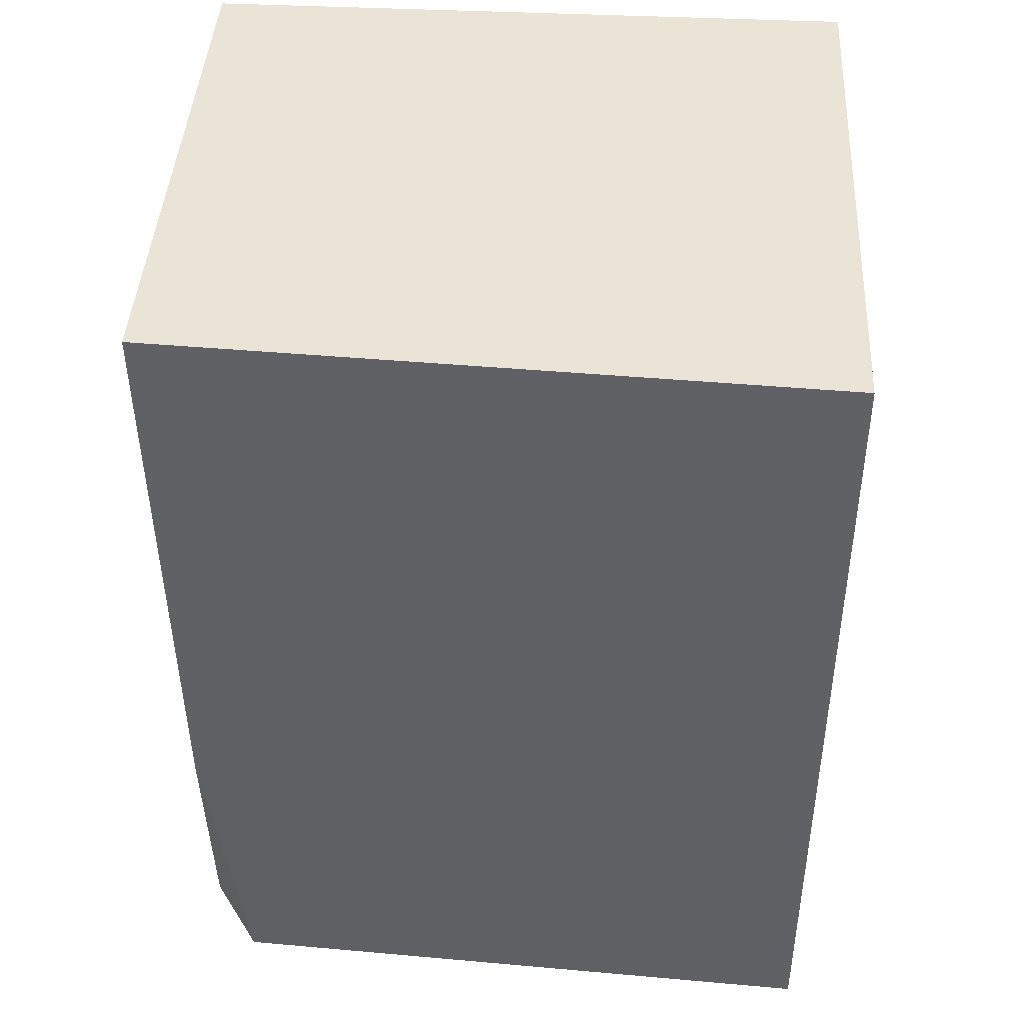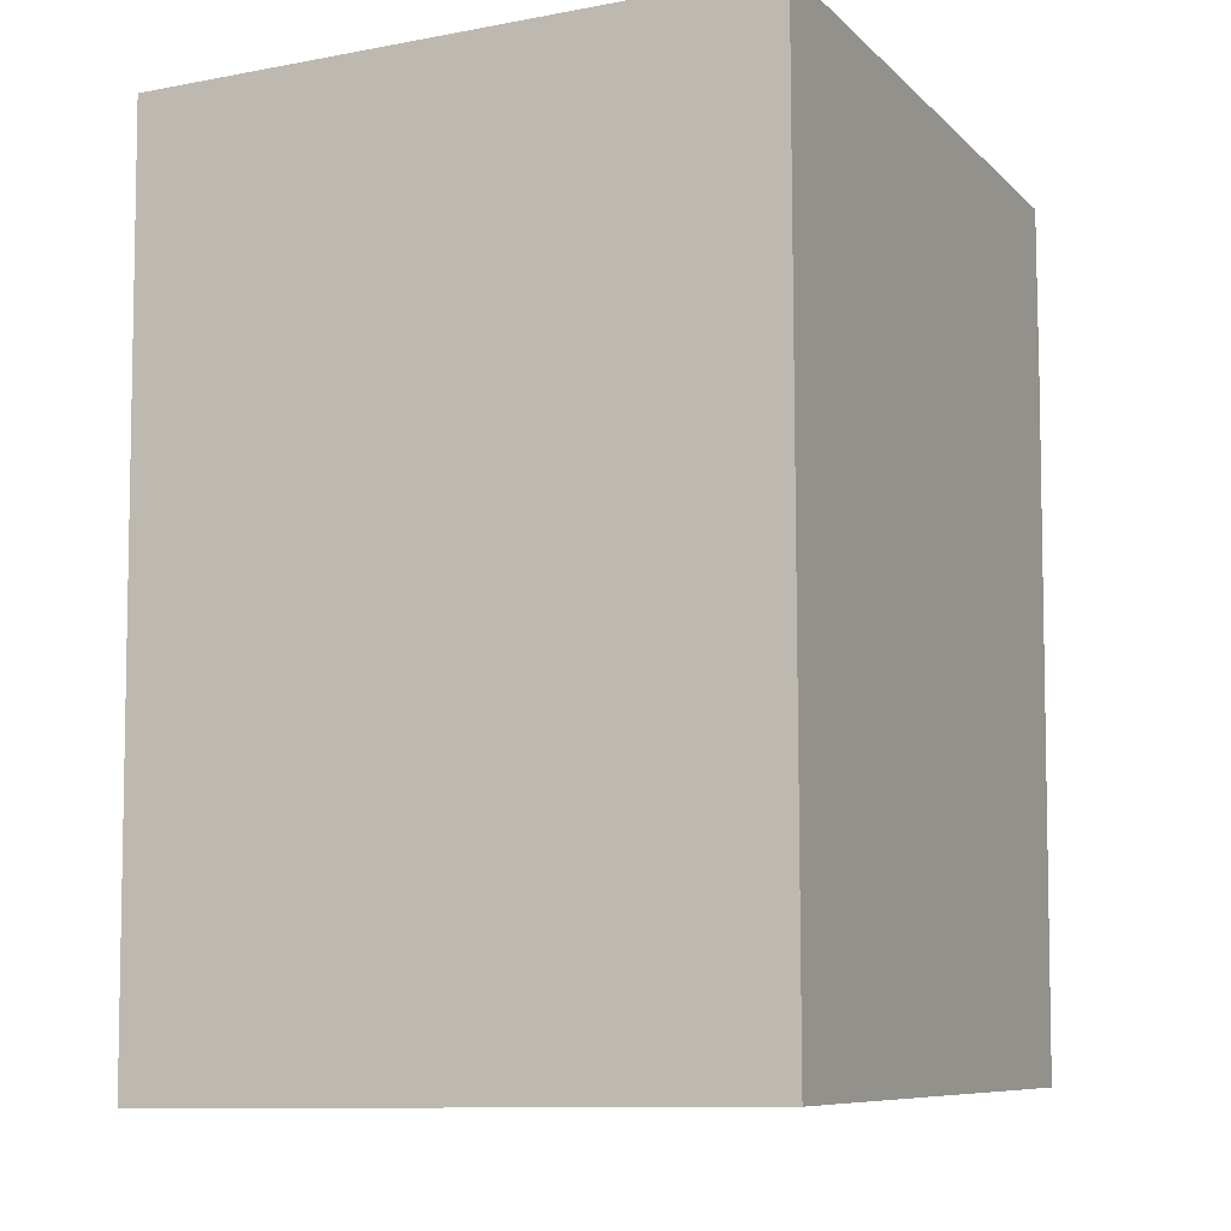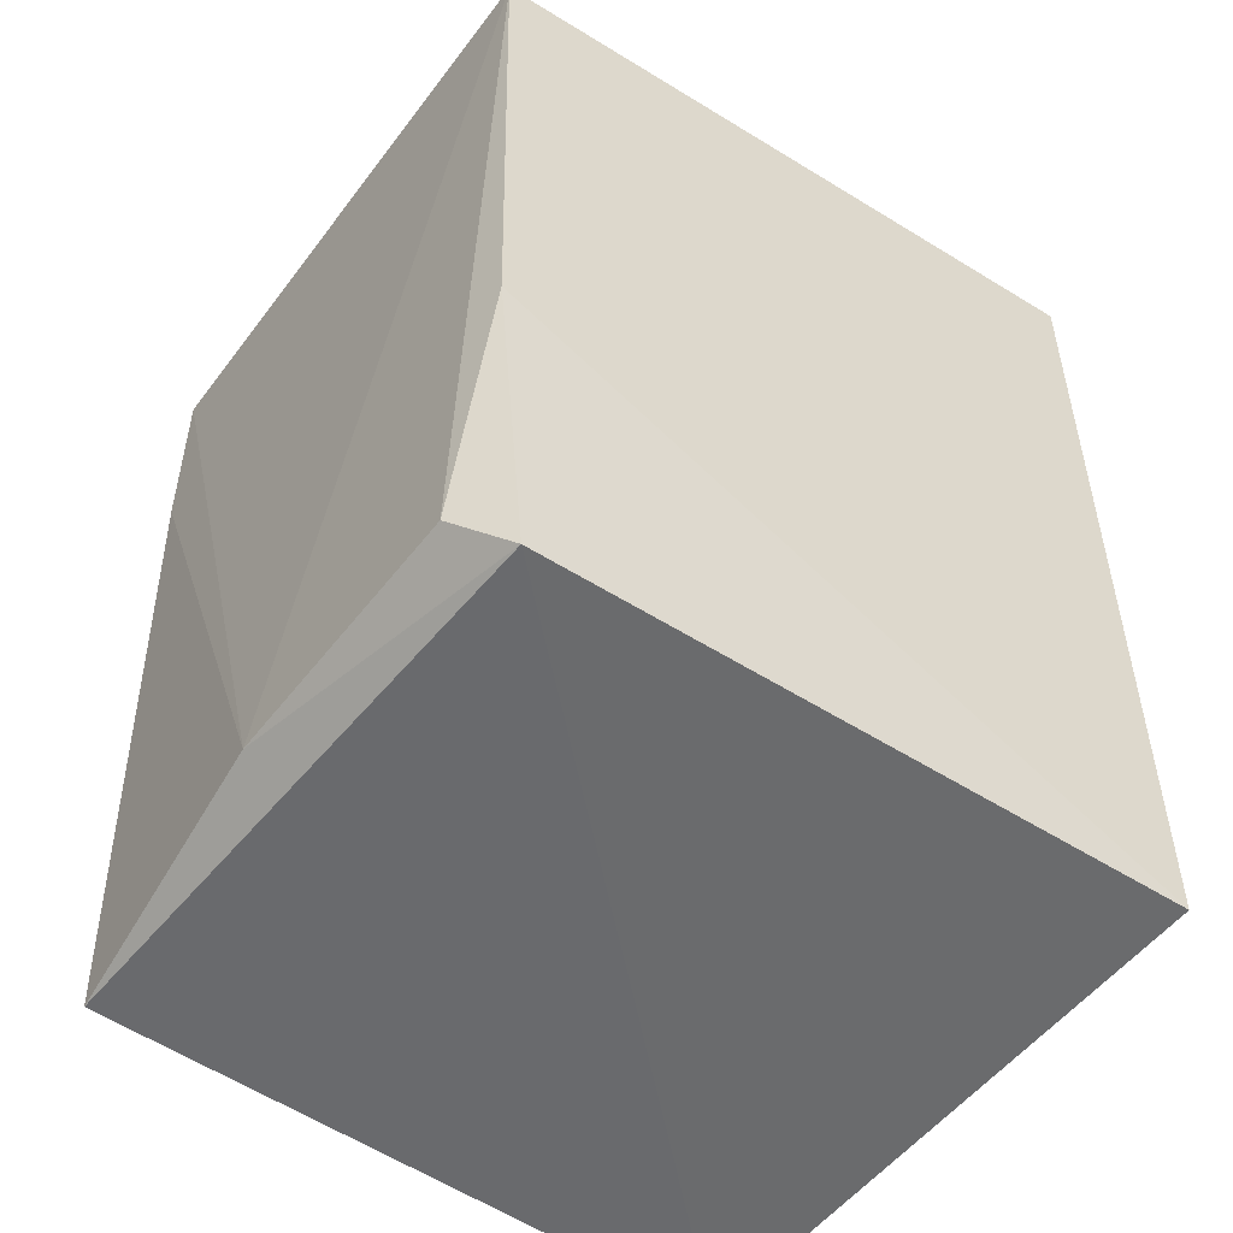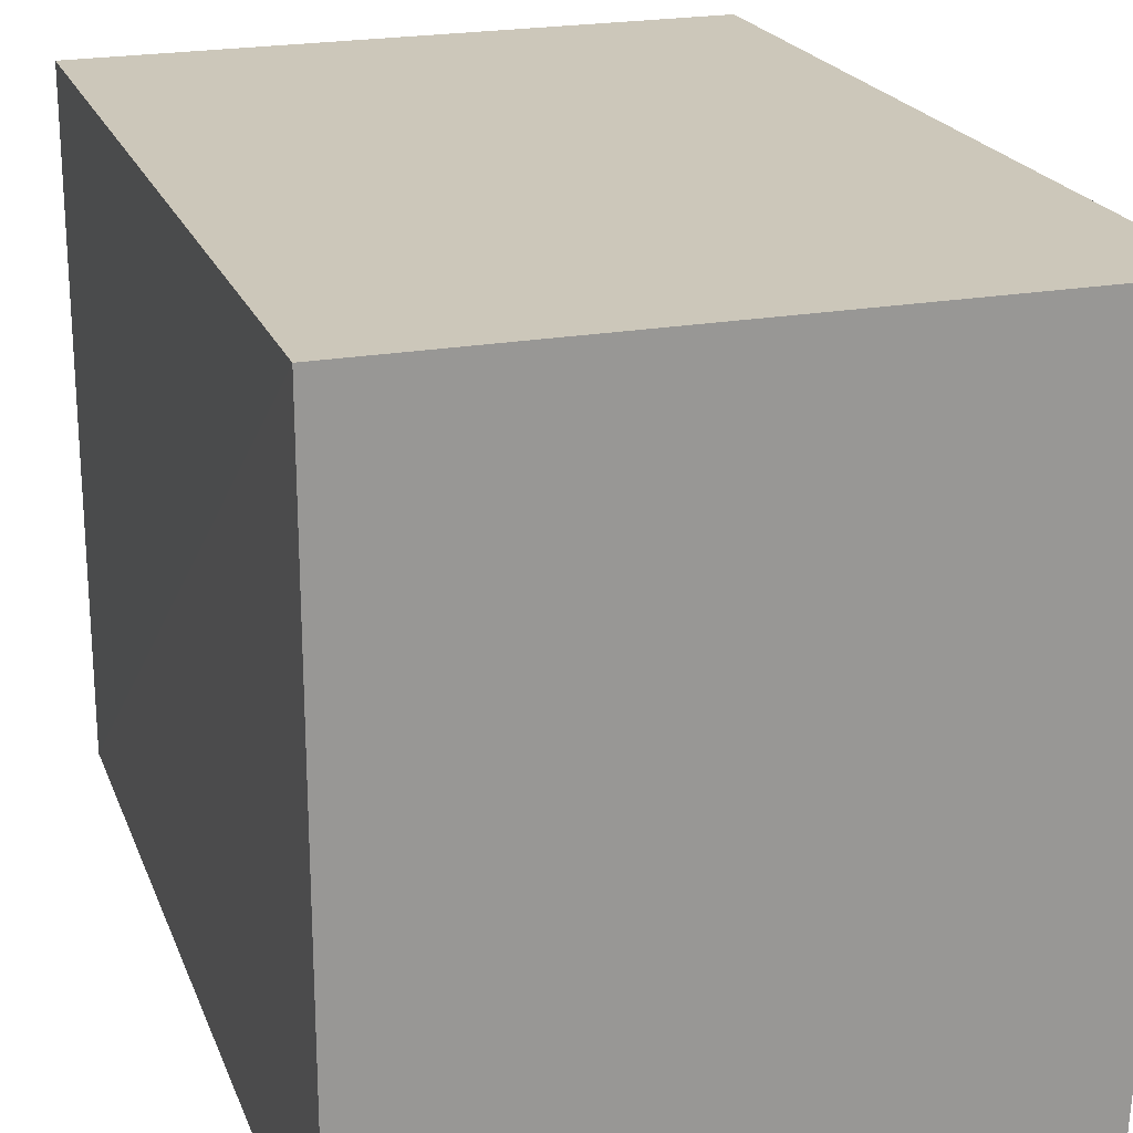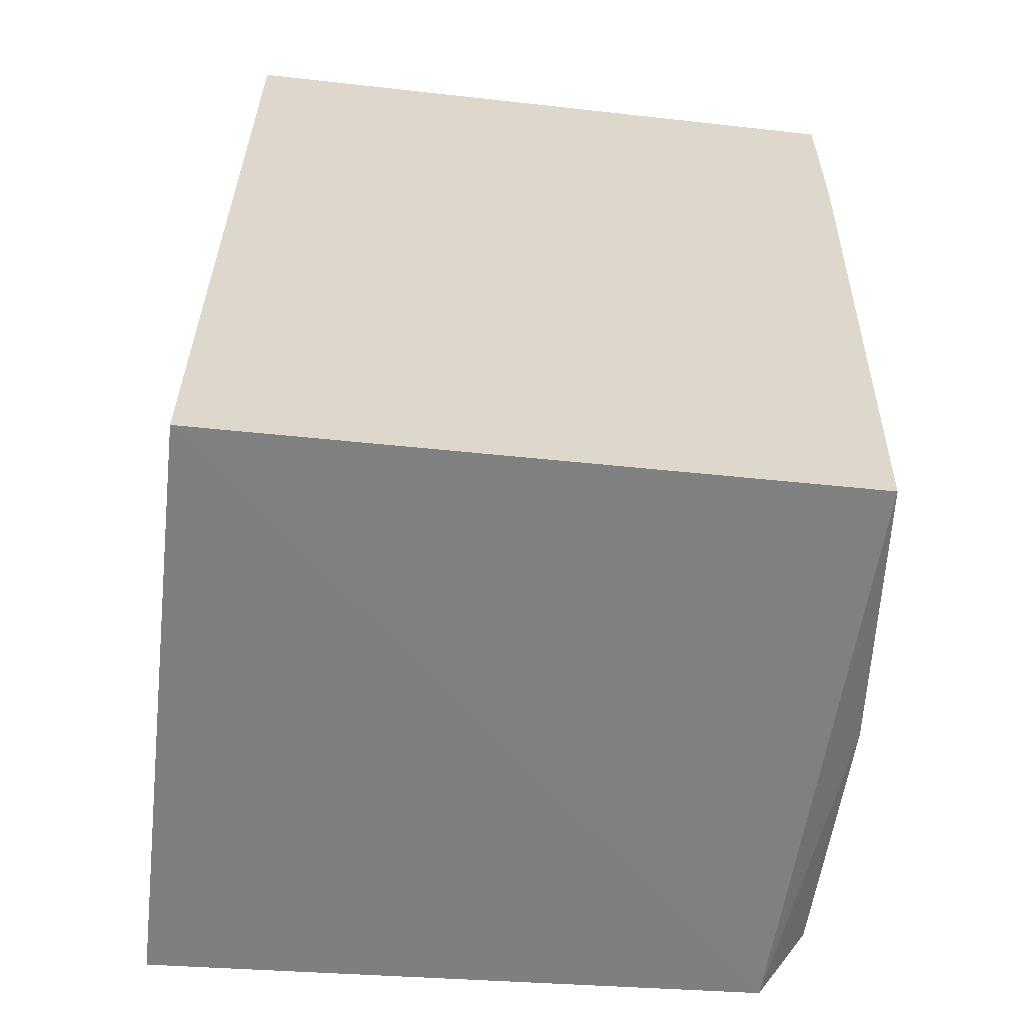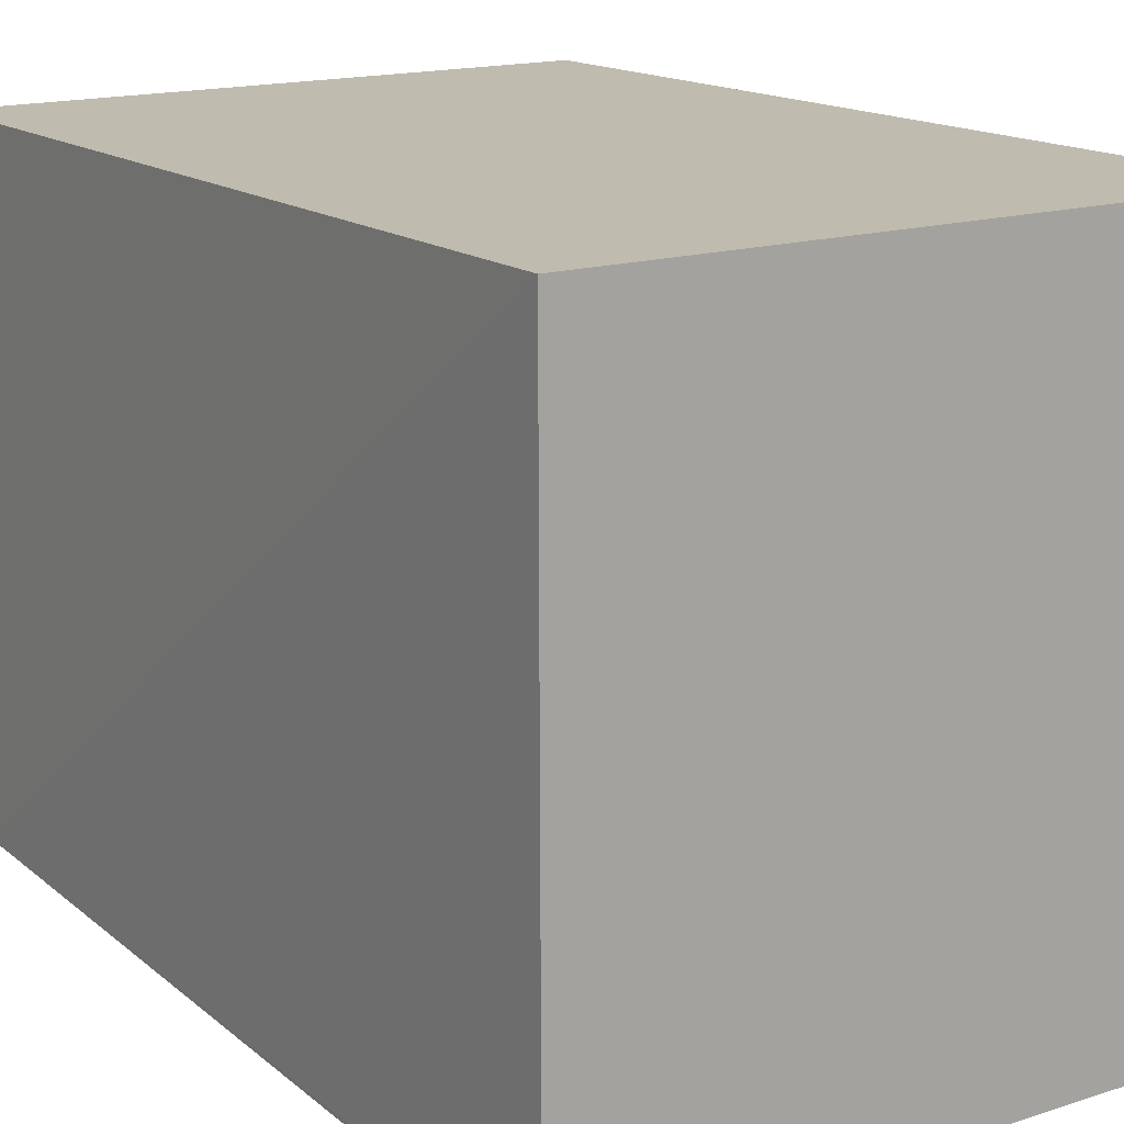
<metadata>
{"format":"obj","ext":"obj","renderer":"f3d","projection":"perspective","resolution":1024,"background":"white","views":[{"elev":42.6,"azim":93.3,"up":"+Z"},{"elev":-9.7,"azim":-154.3,"up":"+Z"},{"elev":-53.2,"azim":54.1,"up":"+Z"},{"elev":21.3,"azim":-17.7,"up":"+Y"},{"elev":-59.4,"azim":-96.5,"up":"+Z"},{"elev":15.8,"azim":-33.6,"up":"+Y"}]}
</metadata>
<code>
v 0.1326 0.002975 0.03912
v 0.1313 -0.02579 0.03919
v 0.1311 -0.02374 0.0008966
v 0.1055 0.002939 0.0007187
v 0.1055 0.002956 0.03913
v 0.1055 -0.02474 0.001186
v 0.1321 0.002988 0.0005037
v 0.1315 -0.02531 0.01447
v 0.1055 -0.02588 0.03918
v 0.1292 -0.02558 0.00282
v 0.1179 -0.02587 0.002491
v 0.1055 -0.02579 0.03094
f 5 2 1
f 6 4 3
f 6 5 4
f 7 3 4
f 7 5 1
f 7 4 5
f 8 1 2
f 8 7 1
f 8 3 7
f 9 2 5
f 9 5 6
f 10 3 8
f 10 8 2
f 11 6 3
f 11 3 10
f 11 10 2
f 11 2 9
f 12 11 9
f 12 9 6
f 12 6 11

</code>
